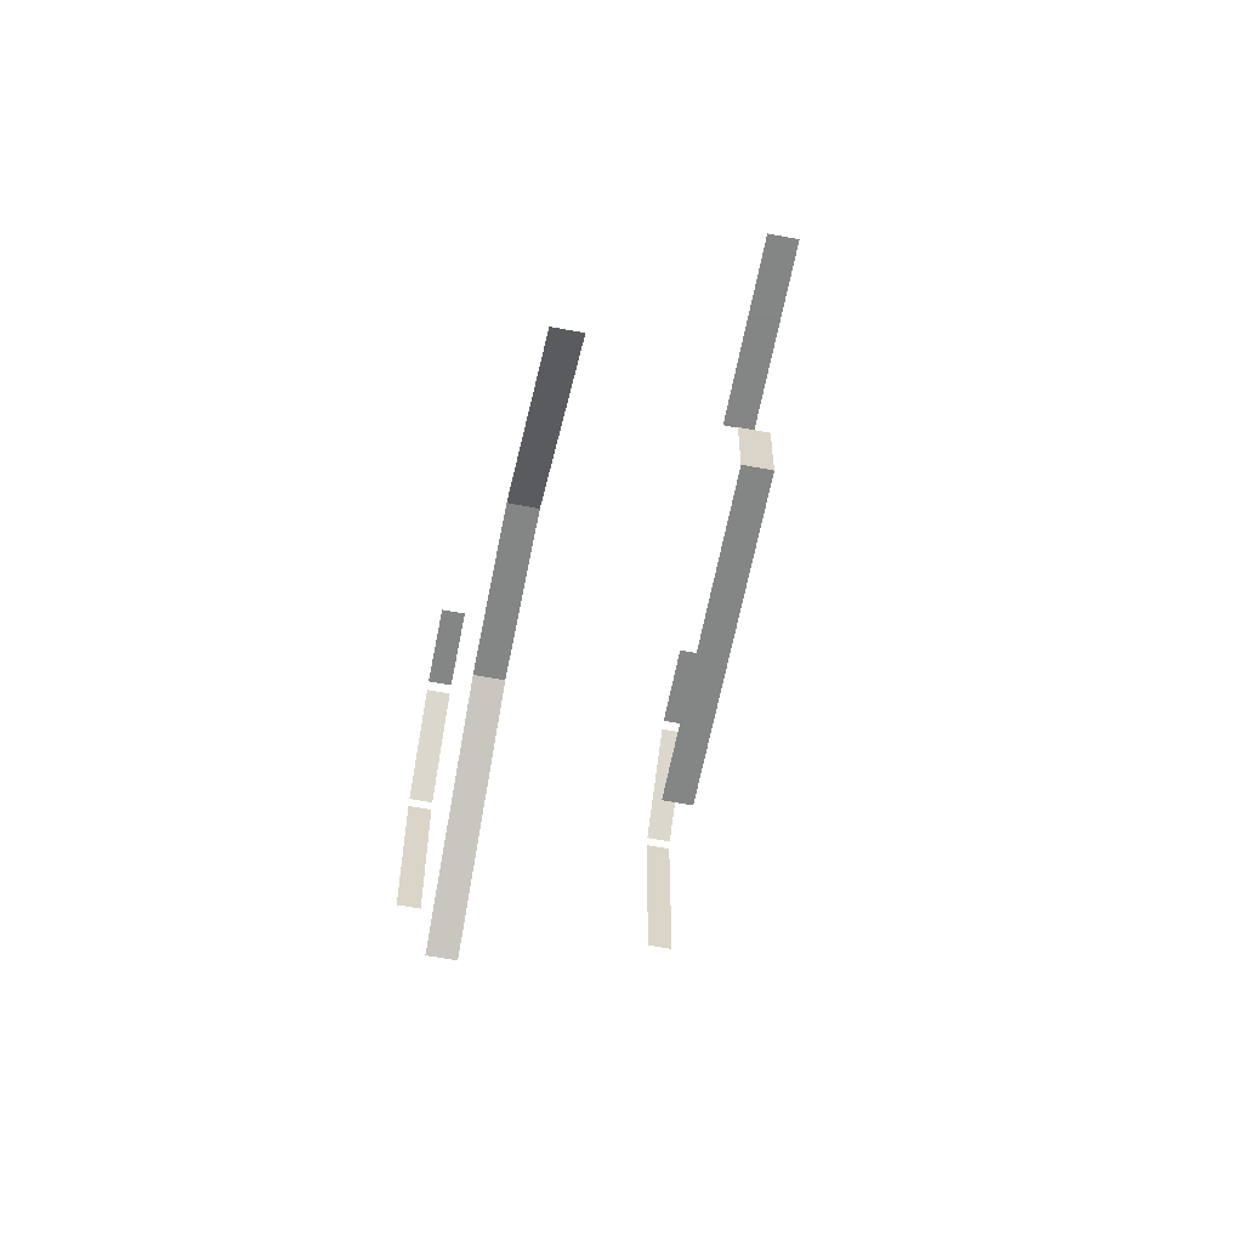
<metadata>
{"format":"obj","ext":"obj","renderer":"f3d","projection":"perspective","resolution":1024,"background":"white","views":[{"elev":-61.6,"azim":-101.0,"up":"+Z"}]}
</metadata>
<code>
v 363 1940 -2668
v 363 1972 -2668
v 596 1972 -2799
v 596 1940 -2799
v 363 1940 -2668
v 596 1972 -2799
v 173 1972 -2668
v 173 1940 -2668
v 152 1940 -2680
v 152 1972 -2680
v 173 1972 -2668
v 152 1940 -2680
v 173 1940 -2668
v 173 1972 -2668
v 363 1972 -2668
v 363 1940 -2668
v 173 1940 -2668
v 363 1972 -2668
v -68 1972 -2804
v 152 1972 -2680
v 152 1940 -2680
v -68 1940 -2804
v -68 1972 -2804
v 152 1940 -2680
v -68 1732 -2476
v -68 1764 -2476
v 140 1764 -2476
v 140 1732 -2476
v -68 1732 -2476
v 140 1764 -2476
v 88 1764 -2676
v 464 1764 -2676
v 464 1732 -2676
v 88 1732 -2676
v 88 1764 -2676
v 464 1732 -2676
v 88 1732 -2676
v 88 1764 -2676
v 88 1764 -2592
v 88 1732 -2592
v 88 1732 -2676
v 88 1764 -2592
v 1123 1976 -1697
v 1011 1976 -1585
v 1011 1944 -1585
v 1123 1944 -1697
v 1123 1976 -1697
v 1011 1944 -1585
v 1011 1976 -1585
v 1123 1976 -1697
v 1123 1944 -1697
v 1011 1944 -1585
v 1011 1976 -1585
v 1123 1944 -1697
v 1123 1640 -1697
v 1011 1640 -1585
v 1011 1608 -1585
v 1123 1608 -1697
v 1123 1640 -1697
v 1011 1608 -1585
v 1011 1640 -1585
v 1123 1640 -1697
v 1123 1608 -1697
v 1011 1608 -1585
v 1011 1640 -1585
v 1123 1608 -1697
v 1000 1976 -1580
v 884 1976 -1580
v 884 1944 -1580
v 1000 1944 -1580
v 1000 1976 -1580
v 884 1944 -1580
v 884 1976 -1580
v 1000 1976 -1580
v 1000 1944 -1580
v 884 1944 -1580
v 884 1976 -1580
v 1000 1944 -1580
v 1000 1640 -1580
v 884 1640 -1580
v 884 1608 -1580
v 1000 1608 -1580
v 1000 1640 -1580
v 884 1608 -1580
v 884 1640 -1580
v 1000 1640 -1580
v 1000 1608 -1580
v 884 1608 -1580
v 884 1640 -1580
v 1000 1608 -1580
v 1128 1976 -1952
v 1128 1976 -1708
v 1128 1944 -1708
v 1128 1944 -1952
v 1128 1976 -1952
v 1128 1944 -1708
v 1128 1944 -1952
v 1128 1944 -1708
v 1128 1976 -1708
v 1128 1976 -1952
v 1128 1944 -1952
v 1128 1976 -1708
v 1128 1640 -1952
v 1128 1640 -1708
v 1128 1608 -1708
v 1128 1608 -1952
v 1128 1640 -1952
v 1128 1608 -1708
v 1128 1608 -1952
v 1128 1608 -1708
v 1128 1640 -1708
v 1128 1640 -1952
v 1128 1608 -1952
v 1128 1640 -1708
v 604 1940 -2804
v 596 1940 -2799
v 596 1972 -2799
v 604 1972 -2804
v 604 1940 -2804
v 596 1972 -2799
f 1 2 3
f 4 5 6
f 7 8 9
f 10 11 12
f 13 14 15
f 16 17 18
f 19 20 21
f 22 23 24
f 25 26 27
f 28 29 30
f 31 32 33
f 34 35 36
f 37 38 39
f 40 41 42
f 43 44 45
f 46 47 48
f 49 50 51
f 52 53 54
f 55 56 57
f 58 59 60
f 61 62 63
f 64 65 66
f 67 68 69
f 70 71 72
f 73 74 75
f 76 77 78
f 79 80 81
f 82 83 84
f 85 86 87
f 88 89 90
f 91 92 93
f 94 95 96
f 97 98 99
f 100 101 102
f 103 104 105
f 106 107 108
f 109 110 111
f 112 113 114
f 115 116 117
f 118 119 120

</code>
